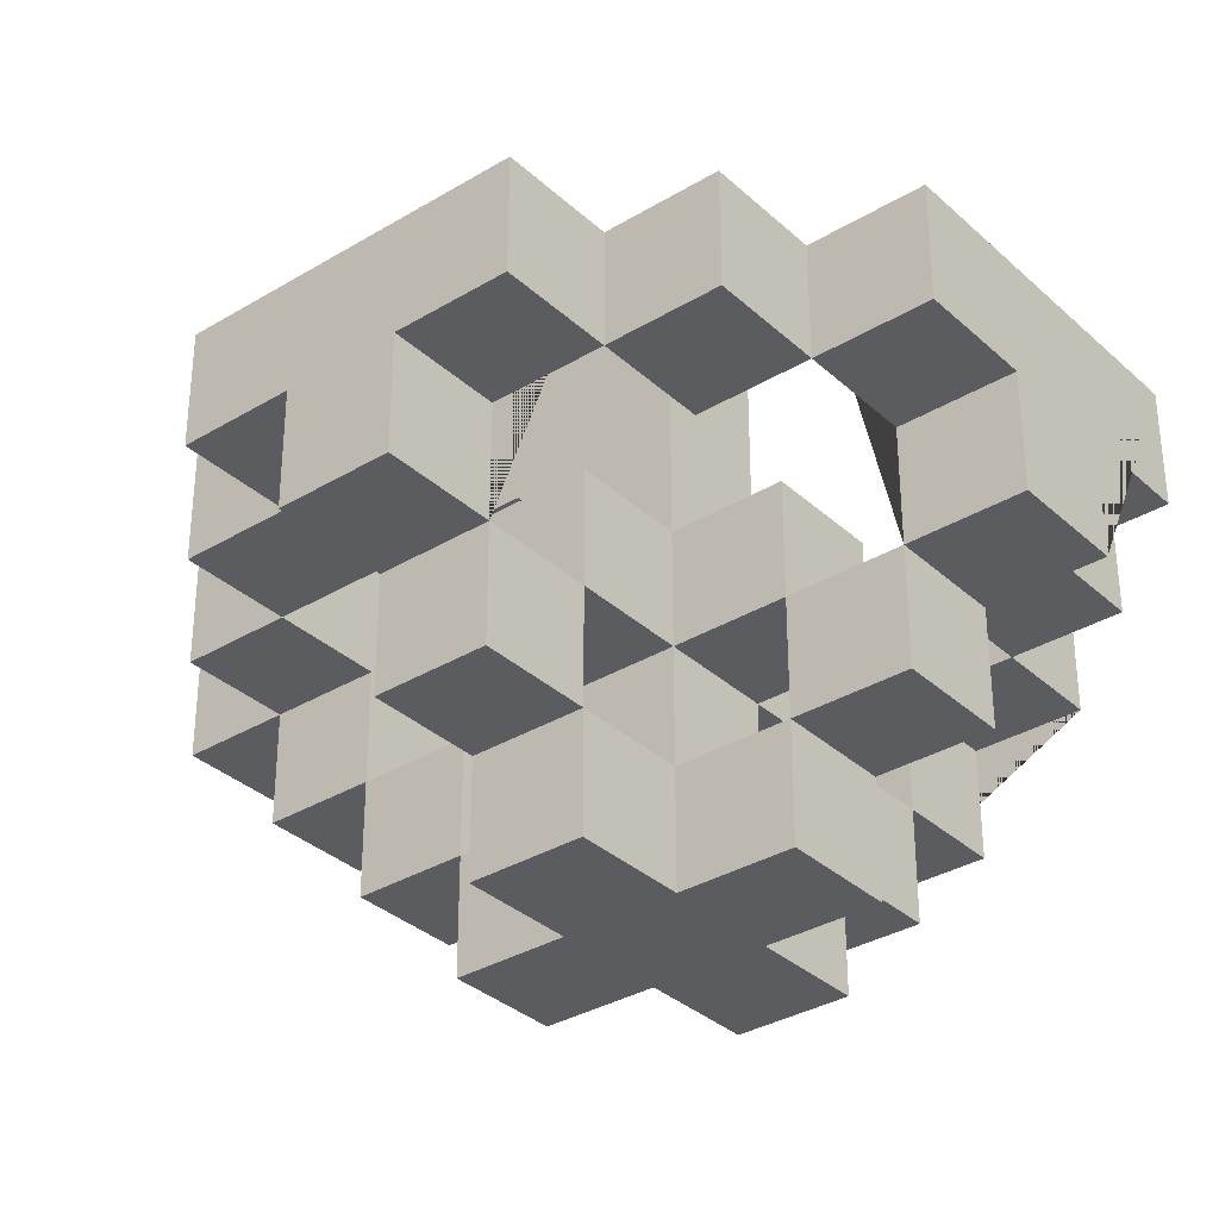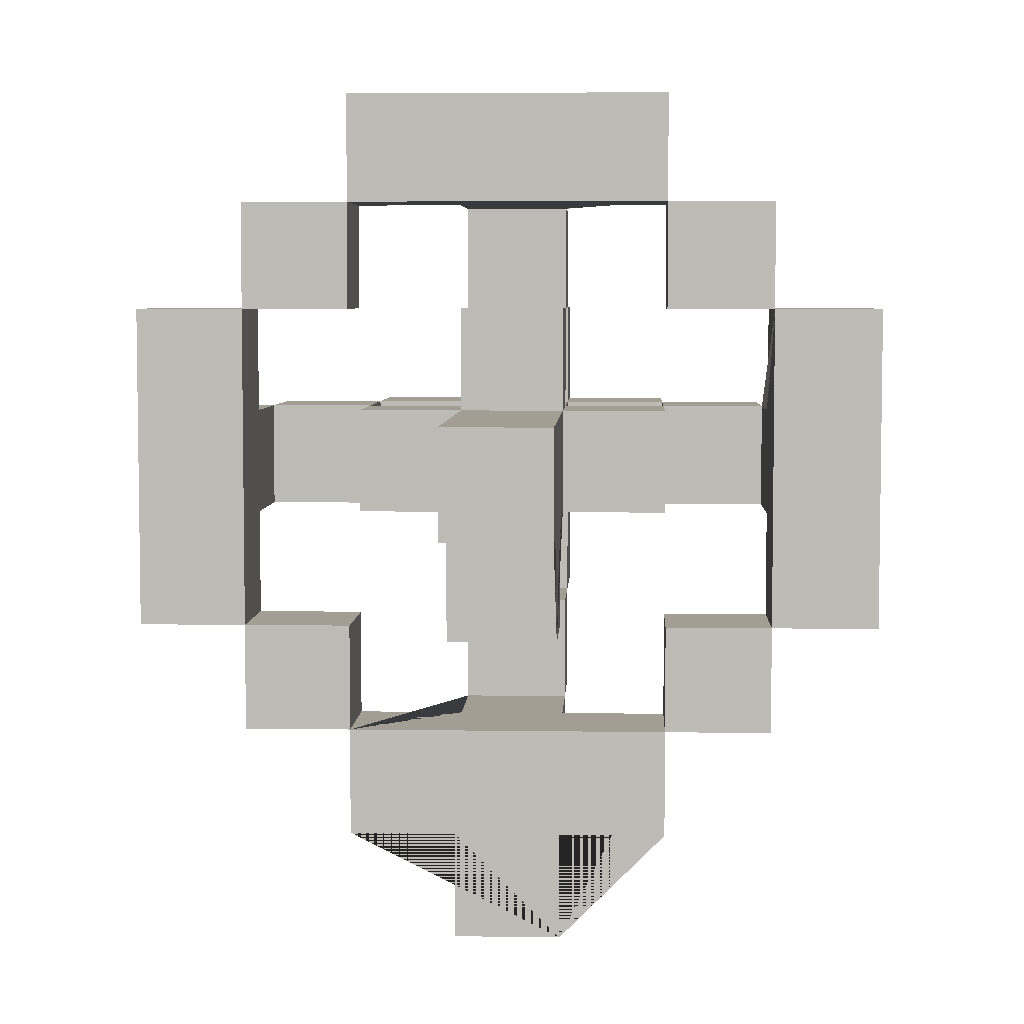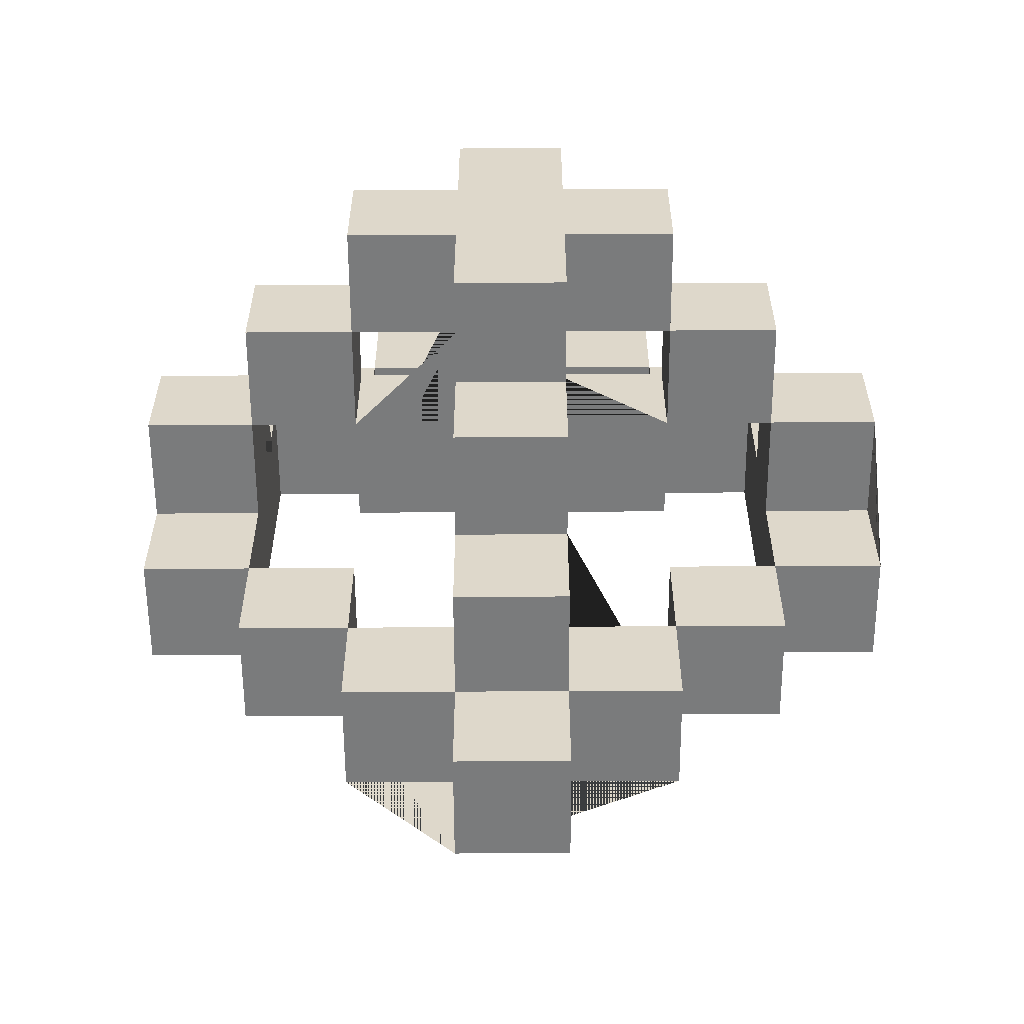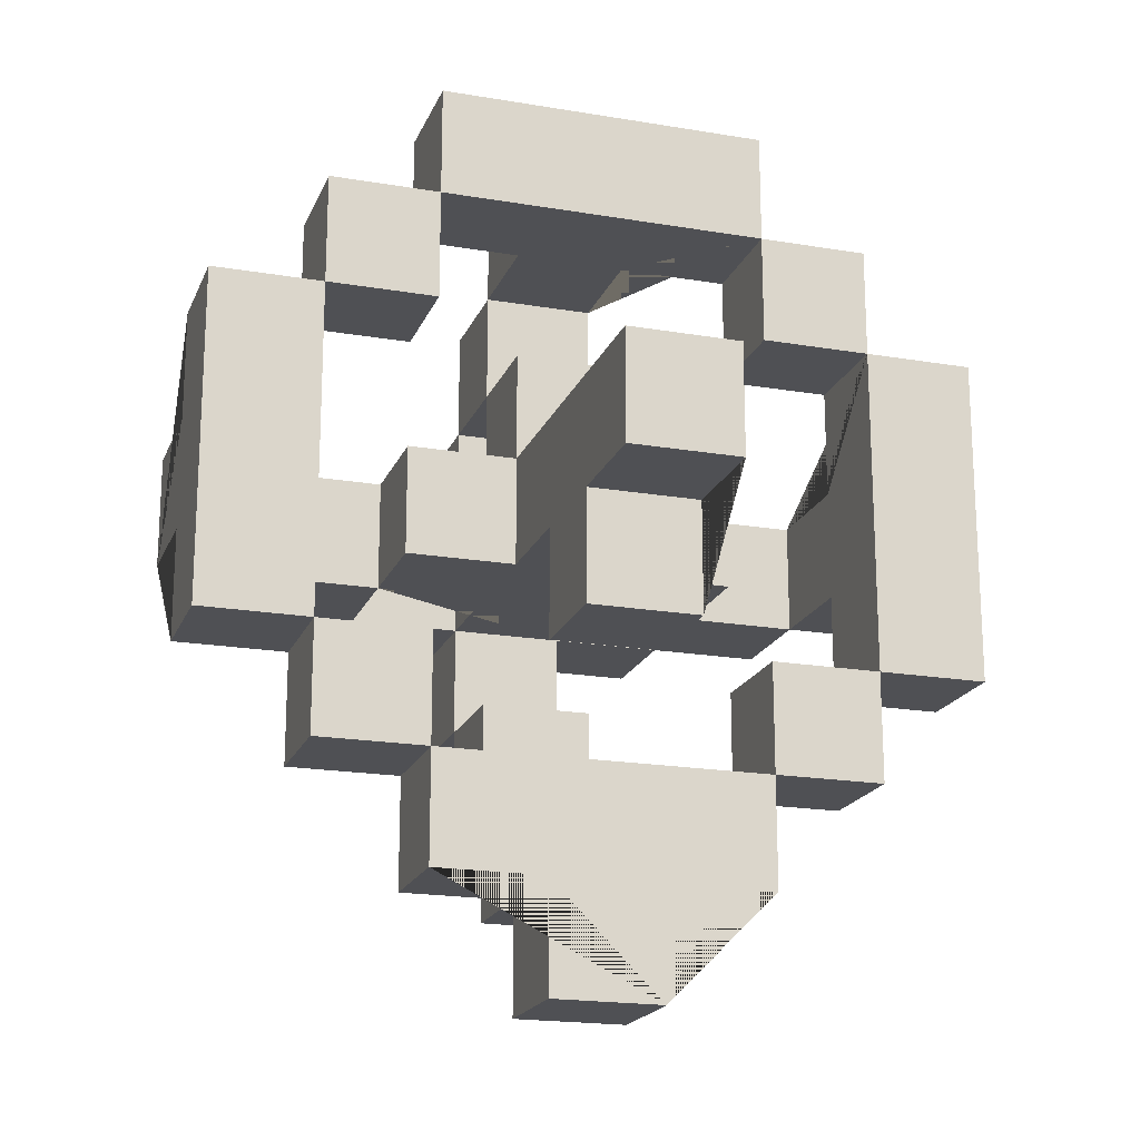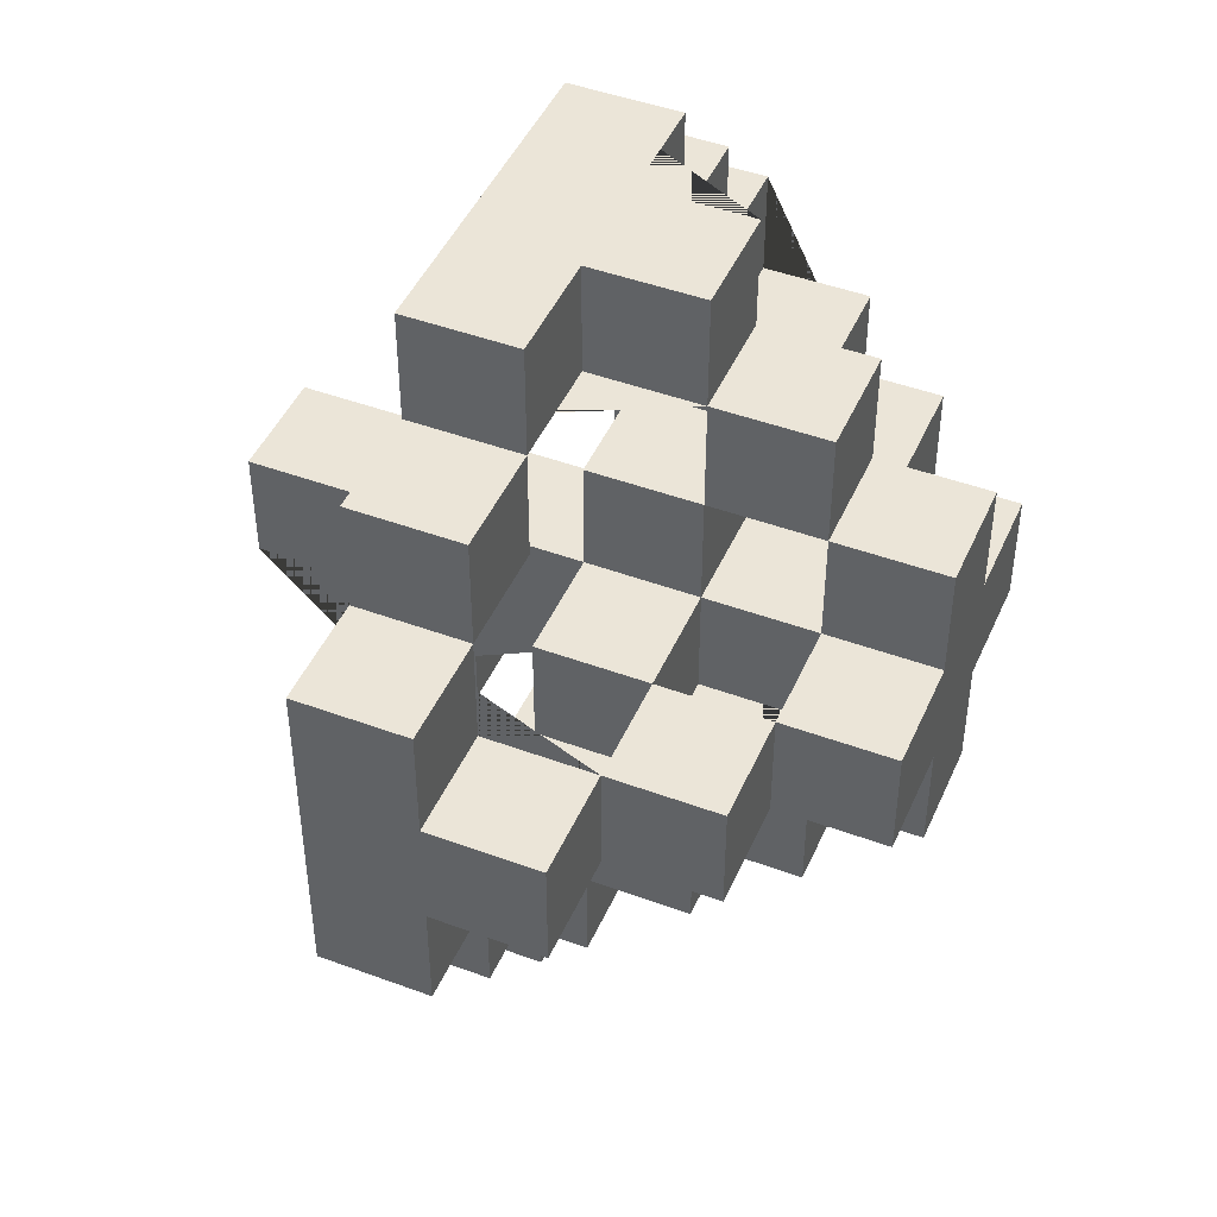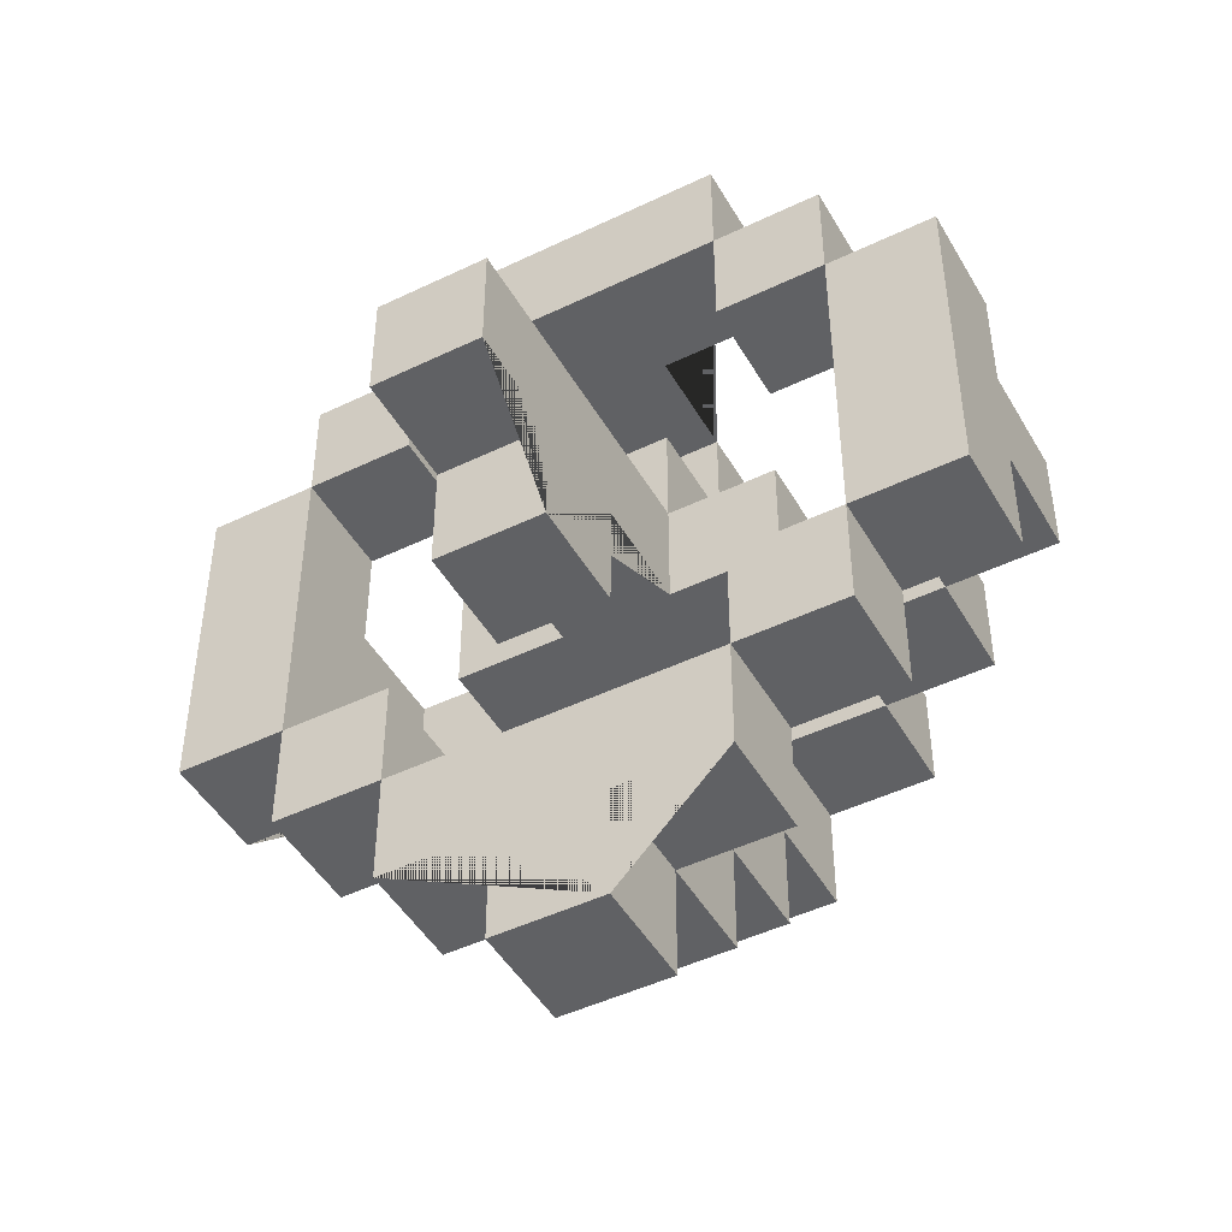
<metadata>
{"format":"obj","ext":"obj","renderer":"f3d","projection":"perspective","resolution":1024,"background":"white","views":[{"elev":-33.8,"azim":-50.7,"up":"+Y"},{"elev":5.2,"azim":-177.3,"up":"+Z"},{"elev":-58.3,"azim":0.3,"up":"+Z"},{"elev":-19.2,"azim":162.3,"up":"+Z"},{"elev":45.8,"azim":-67.0,"up":"+Z"},{"elev":-46.9,"azim":-151.3,"up":"+Z"}]}
</metadata>
<code>
o Lamp_Wall_Medieval_Assets-47.001
v 17.7 2.4 3.9
v 17.7 2.5 3.8
v 17.7 2.5 4
v 17.7 2.5 3.7
v 17.8 2.6 4
v 17.9 2.3 3.9
v 17.9 2.2 3.9
v 17.9 2.5 3.8
v 17.9 2.6 4.2
v 17.9 2.6 4.1
v 17.9 2.5 3.5
v 17.9 2.5 3.6
v 18 2.3 3.9
v 18 2.2 3.8
v 18 2.3 3.7
v 18 2.4 4
v 18 2.4 3.8
v 18 2.3 3.6
v 18 2.4 4.2
v 18 2.4 3.5
v 18 2.6 3.5
v 18 2.5 3.4
v 18 2.7 3.8
v 18 2.6 3.7
v 18 2.8 3.8
v 18.2 2.5 4
v 18.2 2.5 4.1
v 18.2 2.6 4
v 18.2 2.5 3.7
v 18.3 2.5 3.8
v 18.3 2.5 4
v 18.3 2.5 3.7
v 17.8 2.4 3.9
v 17.8 2.4 3.8
v 17.9 2.4 3.9
v 17.9 2.4 3.8
v 17.9 2.5 3.7
v 17.9 2.6 3.7
v 18.1 2.2 3.8
v 18.1 2.3 4.1
v 18.1 2.4 4.1
v 18.1 2.4 3.8
v 18.1 2.3 3.6
v 18.1 2.5 4.2
v 18.1 2.5 4.1
v 18.1 2.5 4
v 18.1 2.4 3.5
v 18.1 2.5 3.5
v 18.1 2.6 3.8
v 18.1 2.6 3.7
v 18.2 2.4 3.9
v 18.2 2.6 4.1
v 18.2 2.5 3.6
v 18.2 2.5 3.5
v 18.3 2.4 3.8
v 18.3 2.6 4.1
v 18.3 2.5 3.6
v 18.3 2.6 3.7
v 18.3 2.6 3.6
v 18.4 2.6 3.7
v 18 2.5 4.2
v 17.9 2.5 4.2
v 18.2 2.5 4.2
v 18.2 2.6 4.2
v 17.9 2.5 4.1
v 17.8 2.6 4.1
v 17.8 2.5 4.1
v 18 2.4 4.1
v 18.1 2.2 4
v 18.1 2.3 4
v 18 2.5 4
v 18.3 2.6 4
v 18 2.2 3.9
v 17.9 2.5 3.9
v 18 2.5 3.9
v 18.1 2.5 3.9
v 18 2.8 3.9
v 18.3 2.3 3.9
v 18.3 2.4 3.9
v 18.1 2.4 3.7
v 18.2 2.6 3.7
v 18 2.5 3.6
v 17.9 2.6 3.6
v 17.9 2.5 4
v 18.1 2.4 4
v 17.7 2.4 3.8
v 17.9 2.3 3.8
v 18.1 2.3 3.8
v 18.1 2.5 3.8
v 18.1 2.8 3.8
v 18.2 2.4 3.8
v 18.3 2.3 3.8
v 18.4 2.4 3.8
v 18.1 2.3 3.7
v 18 2.7 3.7
v 18.4 2.5 3.7
v 17.8 2.6 3.6
v 18 2.5 3.5
v 18.1 2.6 3.5
v 18.2 2.6 3.5
v 18 2.6 3.4
v 18.1 2.6 3.4
v 18 2.2 4
v 18.1 2.2 3.9
v 17.9 2.2 3.8
v 18.2 2.2 3.9
v 18.2 2.2 3.8
v 18 2.2 3.7
v 18.1 2.2 3.7
v 18 2.3 4.1
v 17.8 2.3 3.8
v 17.8 2.3 3.9
v 18.2 2.3 3.8
v 18.1 2.4 4.2
v 18 2.4 3.9
v 18.1 2.4 3.9
v 18.4 2.4 3.9
v 18 2.4 3.6
v 18 2.5 4.1
v 17.8 2.5 4
v 18.3 2.5 4.1
v 17.7 2.5 3.9
v 17.8 2.5 3.9
v 18.3 2.5 3.9
v 18.4 2.5 4
v 18.4 2.5 3.9
v 17.8 2.5 3.8
v 17.8 2.5 3.7
v 18.4 2.5 3.8
v 17.8 2.5 3.6
v 18.1 2.5 3.6
v 18.1 2.5 3.4
v 18 2.6 3.8
v 18 2.3 4
v 18.1 2.3 3.9
v 18 2.3 3.8
v 18.2 2.3 3.9
v 18 2.4 3.7
v 18.1 2.4 3.6
v 18 2.5 3.8
v 18.2 2.5 3.9
v 18.2 2.5 3.8
v 17.9 2.6 4
v 17.7 2.6 4
v 17.7 2.6 3.7
v 17.8 2.6 3.7
v 18.4 2.6 4
v 18.2 2.6 3.6
v 17.9 2.6 3.5
v 18.1 2.7 3.8
v 18.1 2.7 3.7
v 18.1 2.8 3.9
f 101 21 149 83 148 100 99 102
f 93 117 79 55
f 137 113 88 135
f 5 146 145 144
f 99 100 54 48
f 98 20 118 82
f 107 113 137 106
f 109 94 88 39
f 70 85 41 40
f 47 48 131 139
f 149 11 12 83
f 15 94 109 108
f 92 55 79 78
f 13 73 103 134
f 152 90 25 77
f 15 108 14 136
f 2 127 34 86
f 57 59 58 32
f 150 151 95 23
f 34 36 87 111
f 116 76 46 85
f 28 26 27 52
f 58 59 148 81
f 75 140 8 74
f 118 139 43 18
f 128 127 2 4
f 30 55 79 124 31 72 58 32
f 119 61 62 65
f 80 138 15 94
f 95 24 133 140 75 77 25 23
f 12 83 38 37
f 35 36 34 33
f 87 136 14 105
f 104 135 70 69
f 119 68 19 61
f 16 85 70 134
f 101 22 98 21
f 28 72 31 26
f 132 102 99 48
f 75 115 16 71
f 8 36 35 74
f 56 52 27 121
f 70 134 103 69
f 54 100 148 53
f 79 51 137 78
f 35 33 112 6
f 145 146 128 4
f 2 86 1 122 3 144 145 4
f 116 85 16 115
f 64 9 62 61 19 114 44 63
f 116 115 13 135
f 141 76 116 51
f 56 72 28 52
f 58 81 29 32
f 98 82 12 11
f 58 60 96 32
f 25 90 150 23
f 84 143 10 65
f 147 72 31 125
f 84 65 67 120
f 17 115 35 36
f 75 76 152 77
f 5 120 123 33 34 127 128 146
f 97 83 12 130
f 88 94 15 136
f 101 102 132 22
f 34 111 112 33
f 41 68 110 40
f 123 120 3 122
f 126 125 31 124
f 148 83 12 82 118 139 131 53
f 27 52 64 63
f 87 36 35 6
f 10 52 27 45 41 68 119 65
f 5 120 67 66
f 88 42 116 135
f 87 105 7 6
f 13 136 87 6
f 43 94 15 18
f 13 6 7 73
f 93 129 96 60 147 125 126 117
f 136 17 36 8 140 133 49 89 142 91 42 88
f 91 113 137 51
f 27 63 44 45
f 98 48 47 20
f 30 129 93 55
f 91 51 116 42
f 17 136 13 115
f 12 37 128 130
f 38 83 97 146
f 149 21 98 11
f 150 90 152 76 89 49 50 151
f 70 40 110 134
f 54 53 131 48
f 73 7 105 14 108 109 39 107 106 104 69 103
f 97 130 128 146
f 41 114 19 68
f 141 142 89 76
f 148 53 29 81
f 87 6 112 111
f 10 143 5 66
f 118 18 15 138
f 92 78 137 113
f 147 60 58 72
f 79 55 91 51
f 43 139 80 94
f 132 48 98 22
f 70 135 13 134
f 5 143 84 120
f 91 142 141 51
f 91 55 92 113
f 57 32 29 53
f 41 85 16 68
f 95 151 50 24
f 148 59 57 53
f 50 49 133 24
f 47 139 118 20
f 75 74 35 115
f 46 76 75 71
f 10 65 62 9
f 96 129 30 32
f 126 124 79 117
f 16 134 110 68
f 123 122 1 33
f 34 33 1 86
f 10 66 67 65
f 41 45 44 114
f 31 121 27 26
f 137 135 104 106
f 64 52 10 9
f 5 144 3 120
f 31 72 56 121
f 46 71 16 85
f 88 113 107 39
f 38 146 128 37
f 80 139 118 138

</code>
